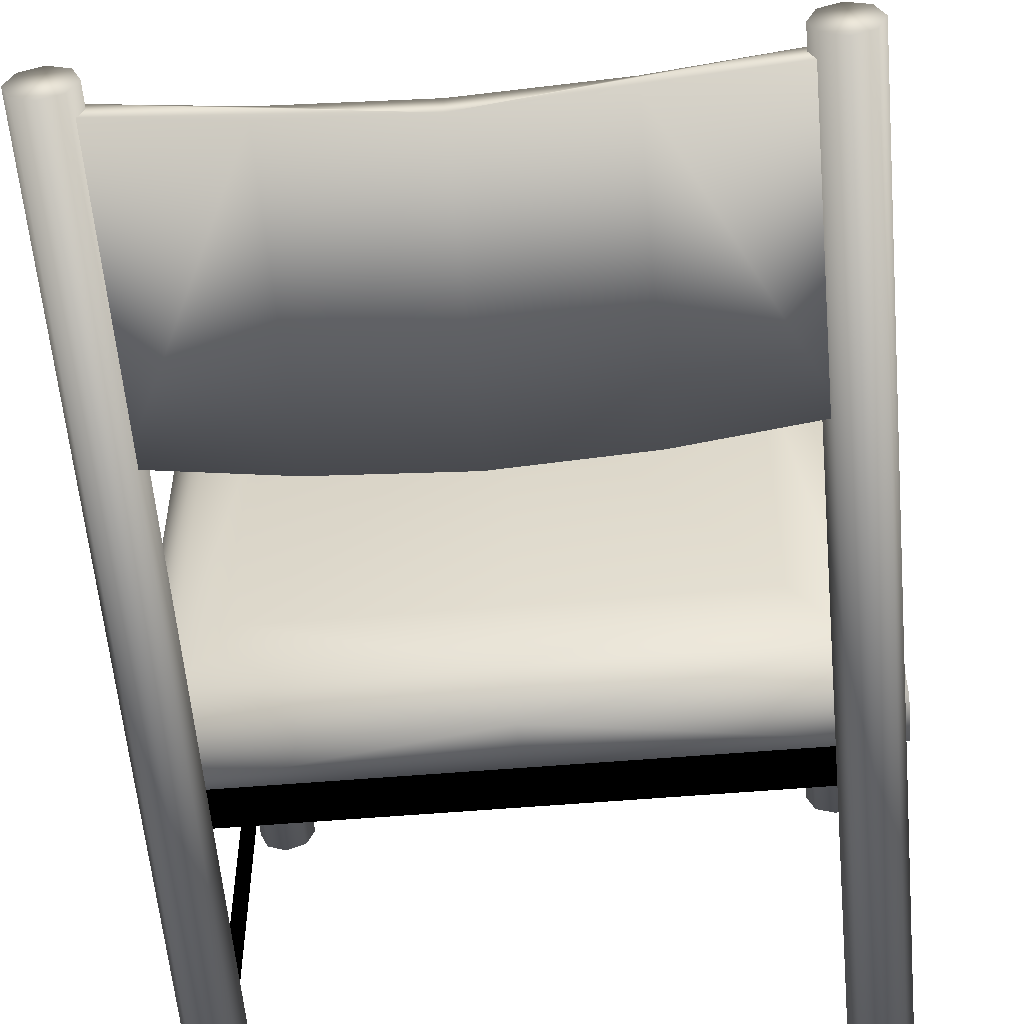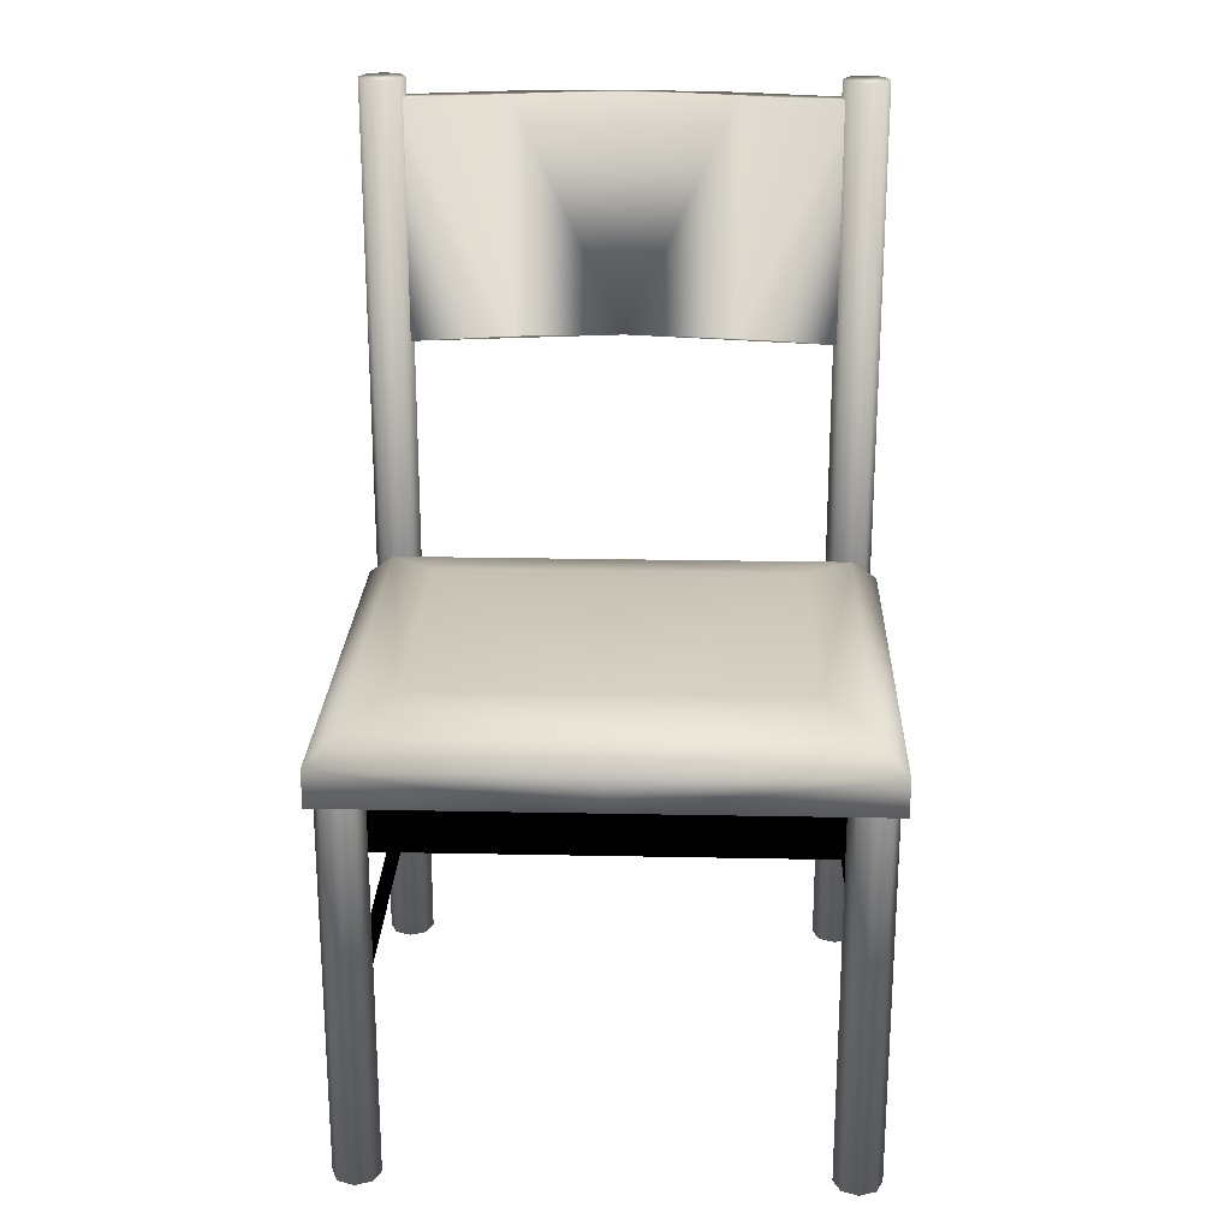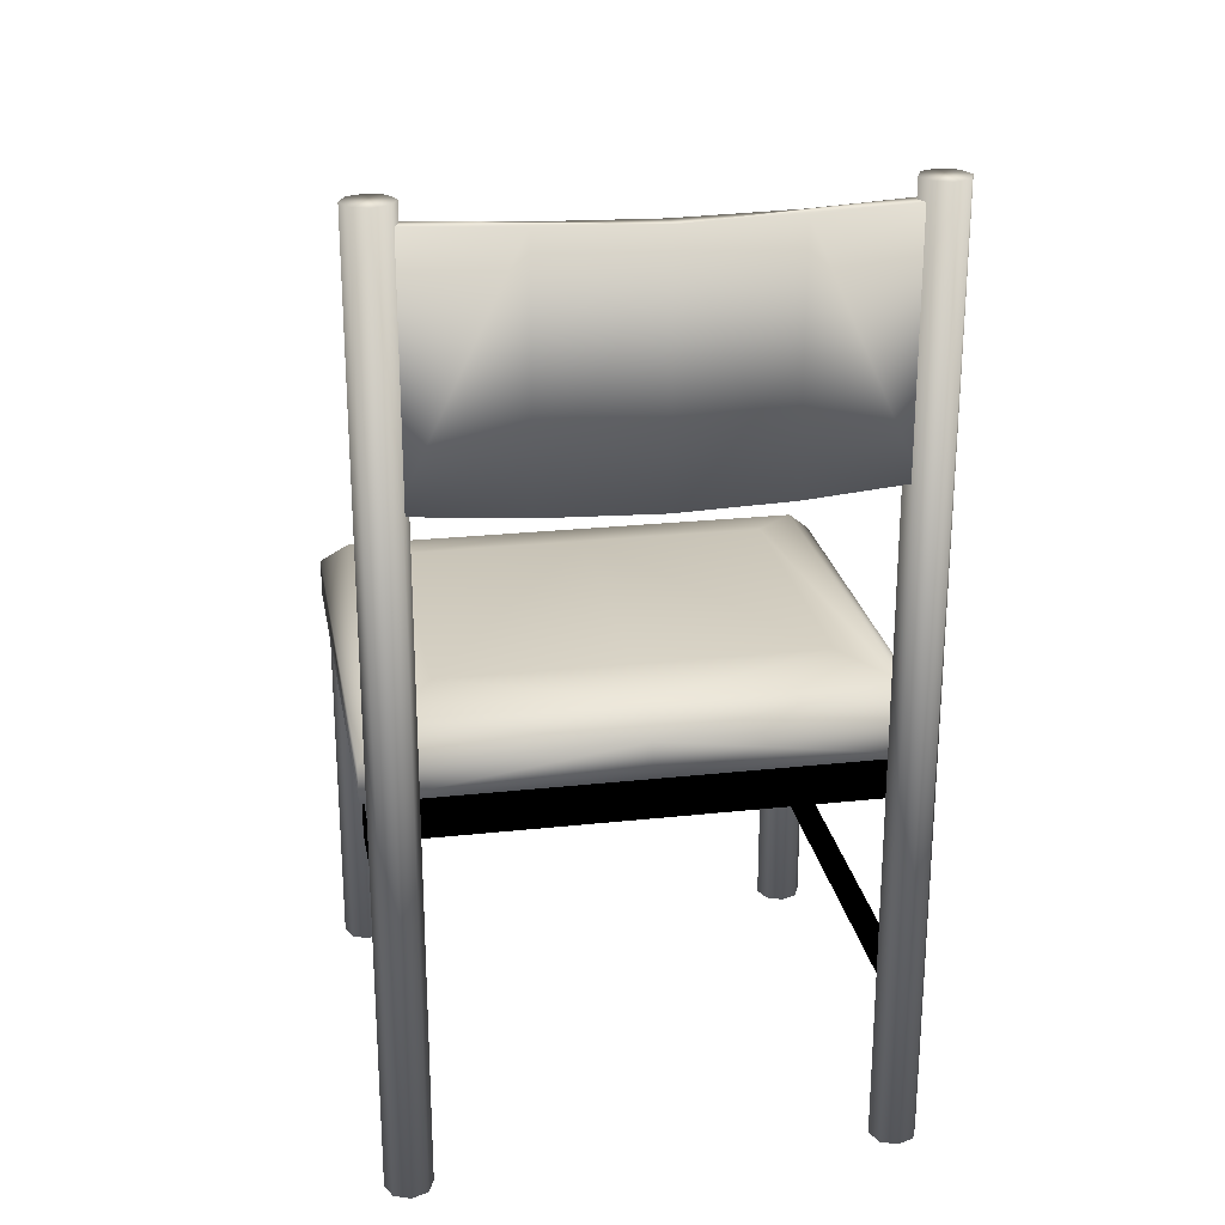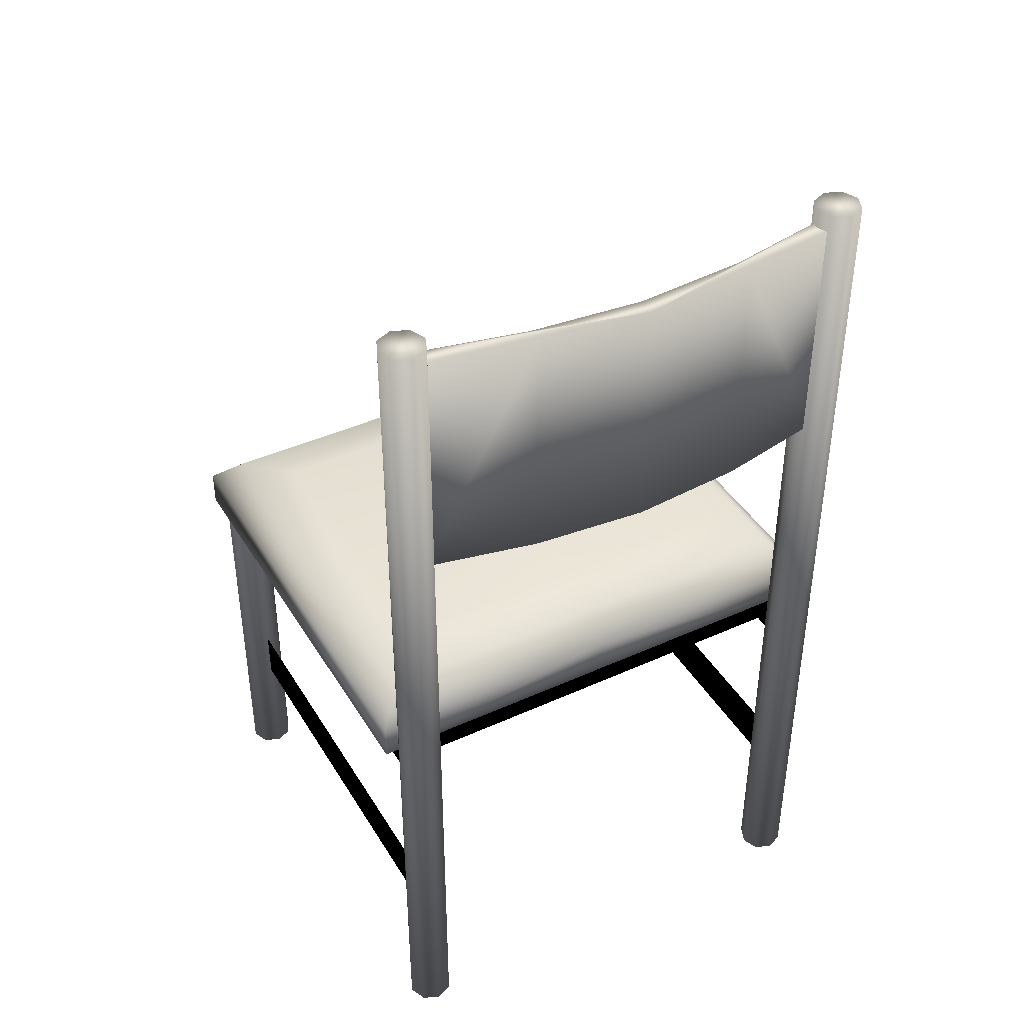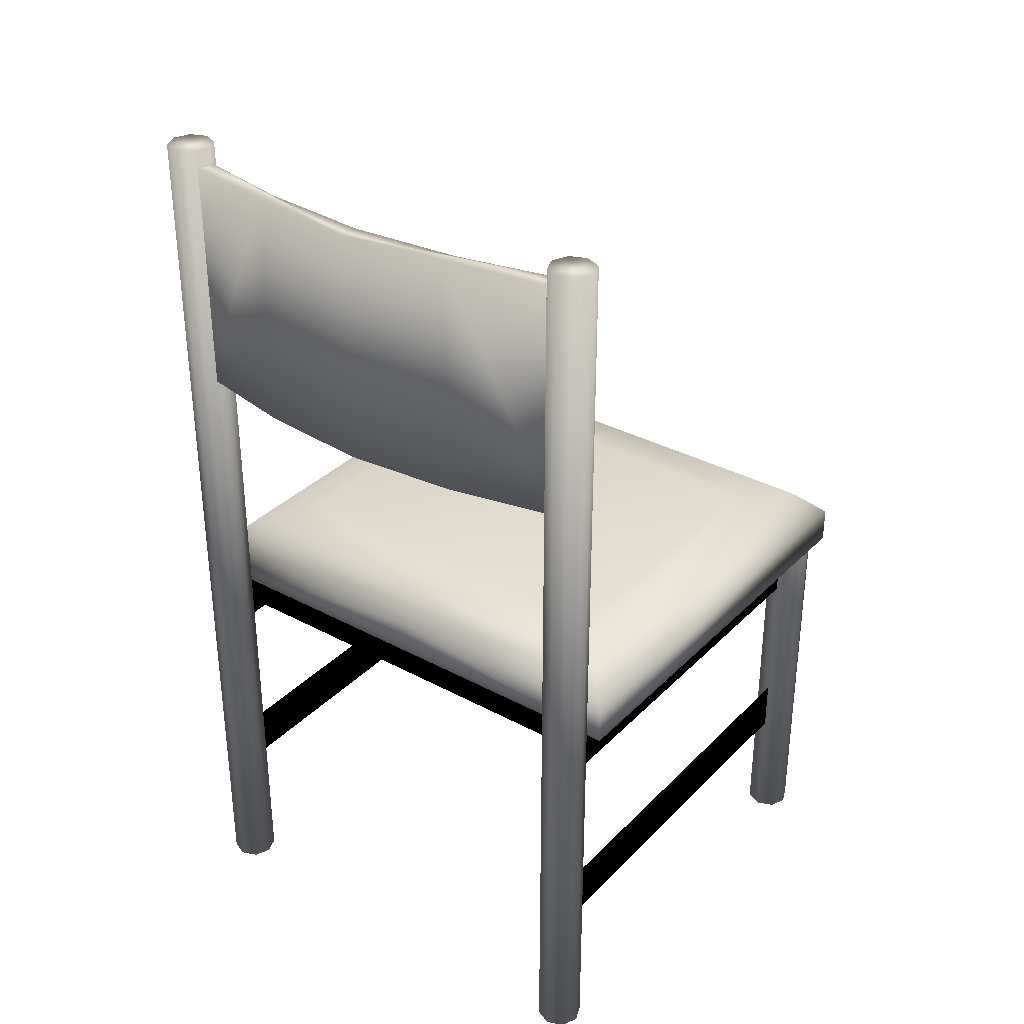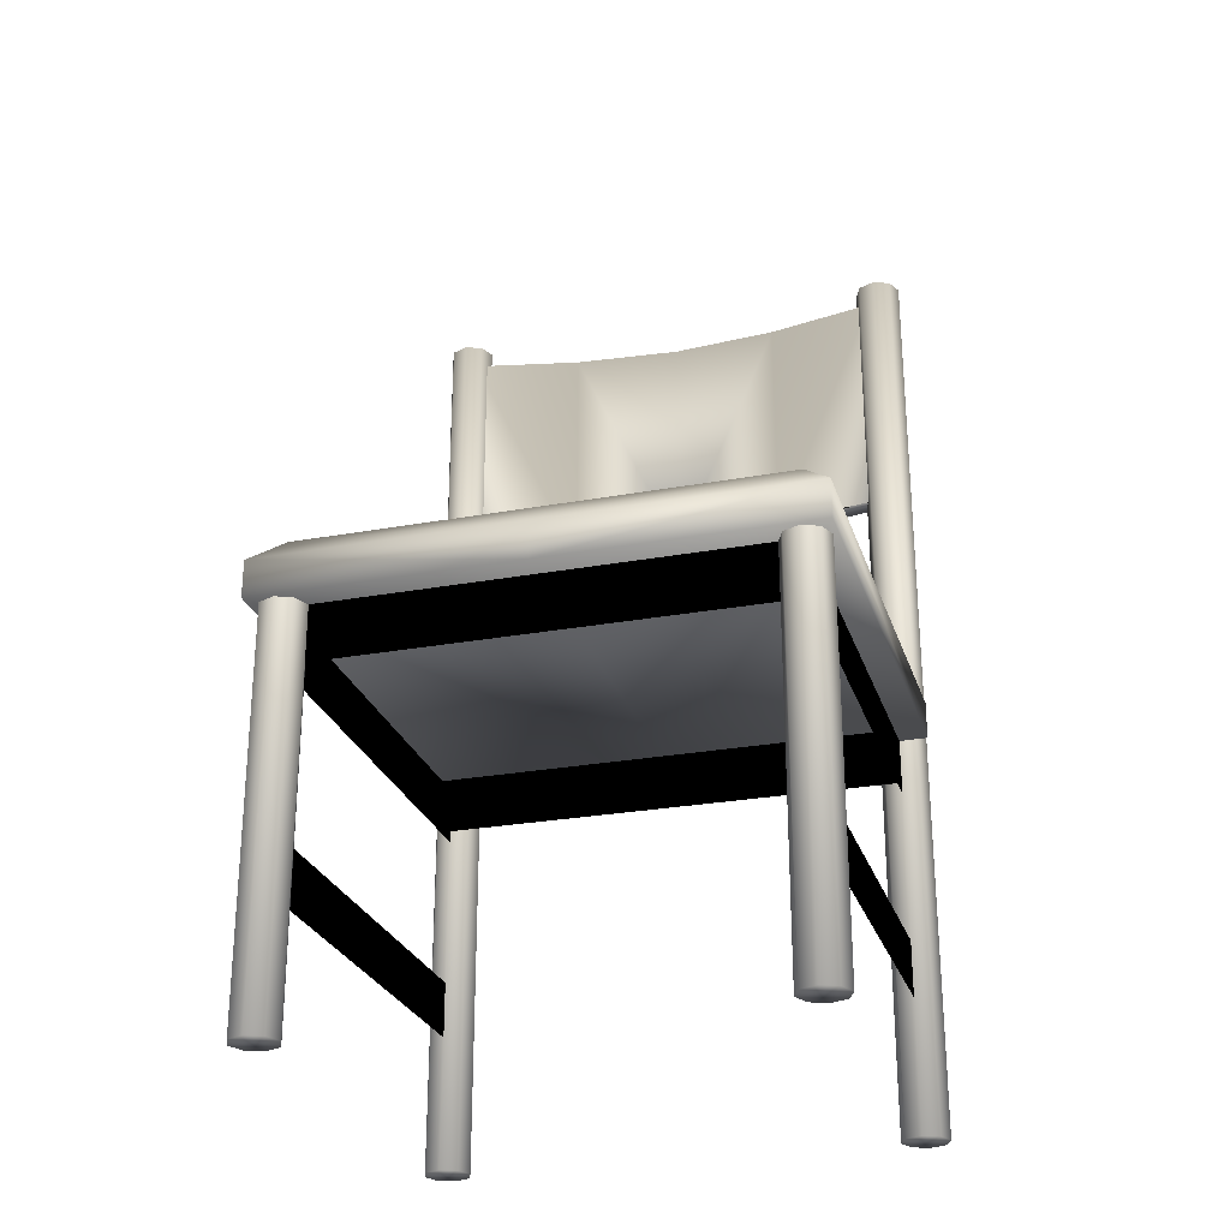
<metadata>
{"format":"obj","ext":"obj","renderer":"f3d","projection":"perspective","resolution":1024,"background":"white","views":[{"elev":-56.7,"azim":-175.0,"up":"+Z"},{"elev":22.4,"azim":2.0,"up":"+Y"},{"elev":24.0,"azim":169.8,"up":"+Y"},{"elev":41.4,"azim":151.2,"up":"+Y"},{"elev":33.2,"azim":-143.4,"up":"+Y"},{"elev":-26.5,"azim":16.1,"up":"+Y"}]}
</metadata>
<code>
v 0.5285 0.158 0.538
v 0.5285 0.215 0.538
v 0.5285 0.215 0.06775
v 0.5285 0.158 0.06775
v 0.5285 0.367 0.06775
v 0.5285 0.424 0.06775
v 0.291 0.709 0.025
v 0.405 0.709 0.0345
v 0.519 0.709 0.05825
v 0.519 0.709 0.07725
v 0.405 0.709 0.0535
v 0.291 0.709 0.044
v 0.291 0.956 0.044
v 0.405 0.956 0.0535
v 0.519 0.956 0.07725
v 0.519 0.956 0.05825
v 0.405 0.956 0.0345
v 0.291 0.956 0.025
v 0.291 0.462 0.0915
v 0.557 0.462 0.0915
v 0.557 0.424 0.0915
v 0.557 0.424 0.5665
v 0.291 0.424 0.5665
v 0.291 0.424 0.0915
v 0.291 0.367 0.538
v 0.291 0.424 0.538
v 0.5285 0.424 0.538
v 0.5285 0.367 0.538
v 0.291 0.367 0.12
v 0.291 0.424 0.12
v 0.5285 0.424 0.12
v 0.5285 0.367 0.12
v 0.291 0.462 0.5665
v 0.557 0.462 0.5665
v 0.291 0.4905 0.538
v 0.291 0.5 0.481
v 0.5285 0.4905 0.538
v 0.481 0.5 0.481
v 0.5285 0.4905 0.12
v 0.291 0.4905 0.12
v 0.291 0.5 0.177
v 0.481 0.5 0.177
v 0.5117 0.424 0.5212
v 0.5048 0.424 0.538
v 0.5117 0.424 0.5548
v 0.5285 0.424 0.5617
v 0.5453 0.424 0.5548
v 0.5523 0.424 0.538
v 0.5285 0.424 0.5142
v 0.5453 0.424 0.5212
v 0.5117 0.975 0.08454
v 0.5285 0.975 0.0915
v 0.5453 0.975 0.08454
v 0.5523 0.975 0.06775
v 0.5453 0.975 0.05096
v 0.5285 0.975 0.044
v 0.5117 0.975 0.05096
v 0.5048 0.975 0.06775
v 0.5117 0.025 0.05096
v 0.5285 0.025 0.044
v 0.5453 0.025 0.05096
v 0.5523 0.025 0.06775
v 0.5453 0.025 0.08454
v 0.5285 0.025 0.0915
v 0.5117 0.025 0.08454
v 0.5048 0.025 0.06775
v 0.5117 0.025 0.5212
v 0.5285 0.025 0.5142
v 0.5453 0.025 0.5212
v 0.5523 0.025 0.538
v 0.5453 0.025 0.5548
v 0.5285 0.025 0.5617
v 0.5117 0.025 0.5548
v 0.5048 0.025 0.538
v 0.03671 0.424 0.5212
v 0.03671 0.025 0.5212
v 0.02975 0.424 0.538
v 0.02975 0.025 0.538
v 0.03671 0.424 0.5548
v 0.03671 0.025 0.5548
v 0.0535 0.424 0.5617
v 0.0535 0.025 0.5617
v 0.07029 0.424 0.5548
v 0.07029 0.025 0.5548
v 0.07725 0.424 0.538
v 0.07725 0.025 0.538
v 0.07029 0.424 0.5212
v 0.07029 0.025 0.5212
v 0.0535 0.424 0.5142
v 0.0535 0.025 0.5142
v 0.03671 0.975 0.05096
v 0.03671 0.025 0.05096
v 0.02975 0.975 0.06775
v 0.02975 0.025 0.06775
v 0.03671 0.975 0.08454
v 0.03671 0.025 0.08454
v 0.0535 0.975 0.0915
v 0.0535 0.025 0.0915
v 0.07029 0.975 0.08454
v 0.07029 0.025 0.08454
v 0.07725 0.975 0.06775
v 0.07725 0.025 0.06775
v 0.07029 0.975 0.05096
v 0.07029 0.025 0.05096
v 0.0535 0.975 0.044
v 0.0535 0.025 0.044
v 0.101 0.5 0.177
v 0.101 0.5 0.481
v 0.025 0.462 0.0915
v 0.0535 0.4905 0.12
v 0.0535 0.4905 0.538
v 0.0535 0.424 0.12
v 0.0535 0.367 0.12
v 0.0535 0.424 0.538
v 0.0535 0.367 0.538
v 0.0535 0.424 0.06775
v 0.0535 0.367 0.06775
v 0.025 0.424 0.5665
v 0.025 0.462 0.5665
v 0.025 0.424 0.0915
v 0.177 0.709 0.0345
v 0.177 0.956 0.0345
v 0.063 0.709 0.05825
v 0.063 0.956 0.05825
v 0.063 0.709 0.07725
v 0.063 0.956 0.07725
v 0.177 0.709 0.0535
v 0.177 0.956 0.0535
v 0.0535 0.215 0.538
v 0.0535 0.215 0.06775
v 0.0535 0.158 0.538
v 0.0535 0.158 0.06775
f 4 3 2
f 6 27 28
f 4 1 2
f 6 5 28
f 24 21 22
f 28 27 26
f 28 25 26
f 32 31 30
f 32 29 30
f 58 51 52
f 66 59 60
f 74 67 68
f 86 84 82
f 102 100 98
f 101 103 105
f 113 112 30
f 113 29 30
f 115 114 26
f 115 25 26
f 24 23 118
f 116 114 115
f 132 130 129
f 116 117 115
f 132 131 129
f 59 57 56
f 66 58 57
f 65 51 58
f 64 52 51
f 63 53 52
f 62 54 53
f 61 55 54
f 60 56 55
f 67 43 49
f 74 44 43
f 73 45 44
f 72 46 45
f 71 47 46
f 70 48 47
f 69 50 48
f 68 49 50
f 90 76 75
f 76 78 77
f 78 80 79
f 80 82 81
f 82 84 83
f 84 86 85
f 86 88 87
f 88 90 89
f 106 92 91
f 92 94 93
f 94 96 95
f 96 98 97
f 98 100 99
f 100 102 101
f 102 104 103
f 104 106 105
f 14 13 12
f 15 14 11
f 17 16 9
f 18 17 8
f 12 7 8
f 18 13 14
f 19 20 21
f 34 33 23
f 21 20 34
f 37 35 33
f 39 20 19
f 37 34 20
f 35 37 38
f 36 38 42
f 38 37 39
f 42 39 40
f 107 41 40
f 108 107 110
f 36 41 107
f 35 36 108
f 111 110 109
f 110 40 19
f 111 119 33
f 120 118 119
f 119 118 23
f 19 24 120
f 18 122 124
f 12 127 125
f 18 7 121
f 122 121 123
f 126 125 127
f 128 127 12
f 4 2 1
f 6 28 5
f 4 2 3
f 6 28 27
f 24 22 23
f 28 26 25
f 28 26 27
f 32 30 29
f 32 30 31
f 58 52 53
f 58 53 54
f 58 54 55
f 58 55 56
f 58 56 57
f 66 60 61
f 66 61 62
f 66 62 63
f 66 63 64
f 66 64 65
f 74 68 69
f 74 69 70
f 74 70 71
f 74 71 72
f 74 72 73
f 86 82 80
f 86 80 78
f 86 78 76
f 86 76 90
f 86 90 88
f 102 98 96
f 102 96 94
f 102 94 92
f 102 92 106
f 102 106 104
f 101 105 91
f 101 91 93
f 101 93 95
f 101 95 97
f 101 97 99
f 113 30 29
f 113 30 112
f 115 26 25
f 115 26 114
f 24 118 120
f 116 115 117
f 132 129 131
f 116 115 114
f 132 129 130
f 59 56 60
f 66 57 59
f 65 58 66
f 64 51 65
f 63 52 64
f 62 53 63
f 61 54 62
f 60 55 61
f 67 49 68
f 74 43 67
f 73 44 74
f 72 45 73
f 71 46 72
f 70 47 71
f 69 48 70
f 68 50 69
f 90 75 89
f 76 77 75
f 78 79 77
f 80 81 79
f 82 83 81
f 84 85 83
f 86 87 85
f 88 89 87
f 106 91 105
f 92 93 91
f 94 95 93
f 96 97 95
f 98 99 97
f 100 101 99
f 102 103 101
f 104 105 103
f 14 12 11
f 15 11 10
f 17 9 8
f 18 8 7
f 12 8 9
f 12 9 10
f 12 10 11
f 18 14 15
f 18 15 16
f 18 16 17
f 19 21 24
f 34 23 22
f 21 34 22
f 37 33 34
f 39 19 40
f 37 20 39
f 35 38 36
f 36 42 41
f 38 39 42
f 42 40 41
f 107 40 110
f 108 110 111
f 36 107 108
f 35 108 111
f 111 109 119
f 110 19 109
f 111 33 35
f 120 119 109
f 119 23 33
f 19 120 109
f 18 124 126
f 18 126 128
f 18 128 13
f 12 125 123
f 12 123 121
f 12 121 7
f 18 121 122
f 122 123 124
f 126 127 128
f 128 12 13

</code>
